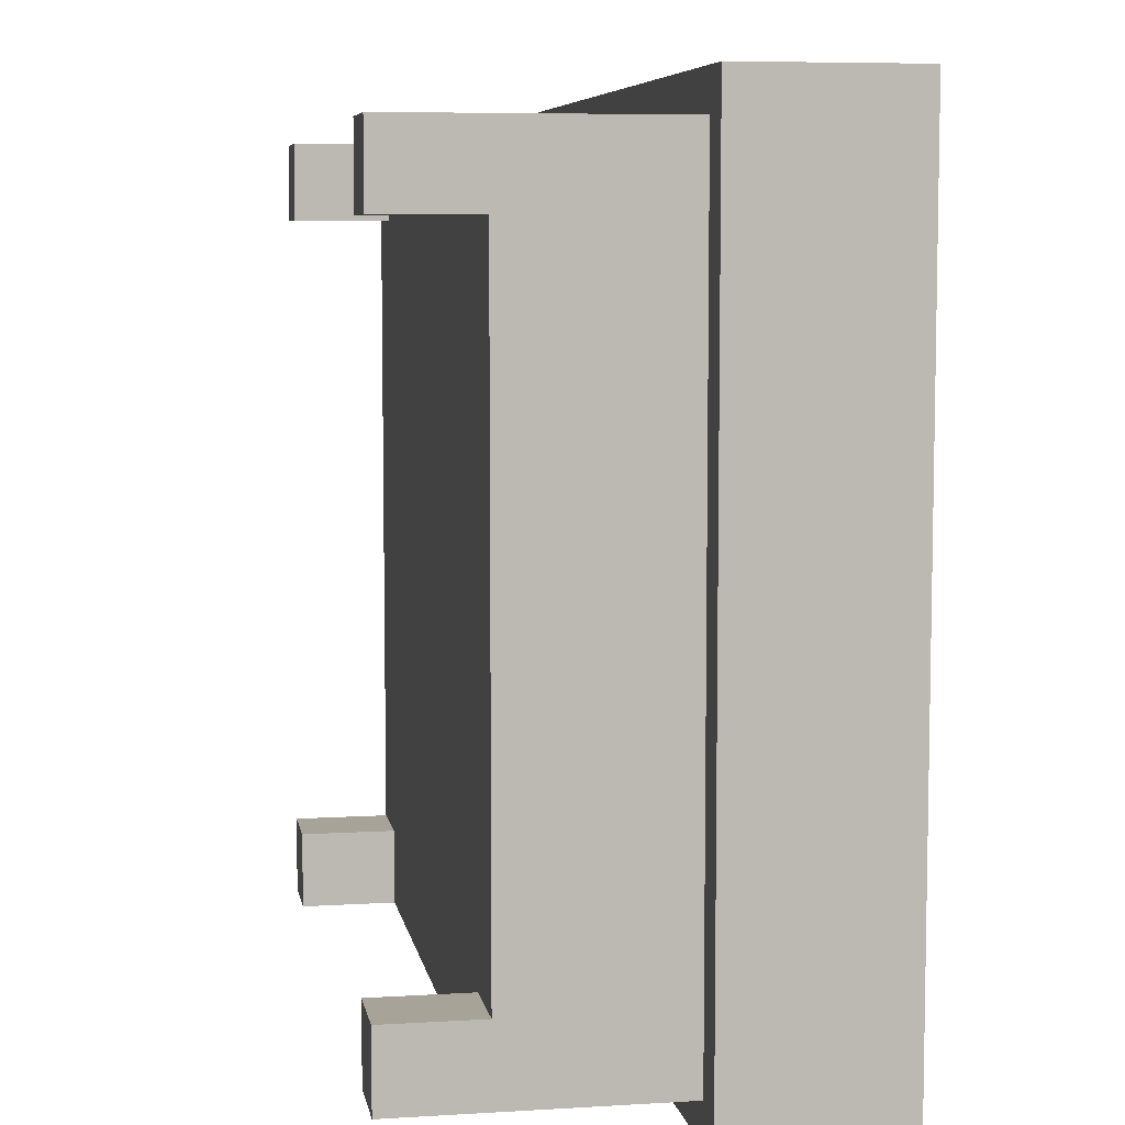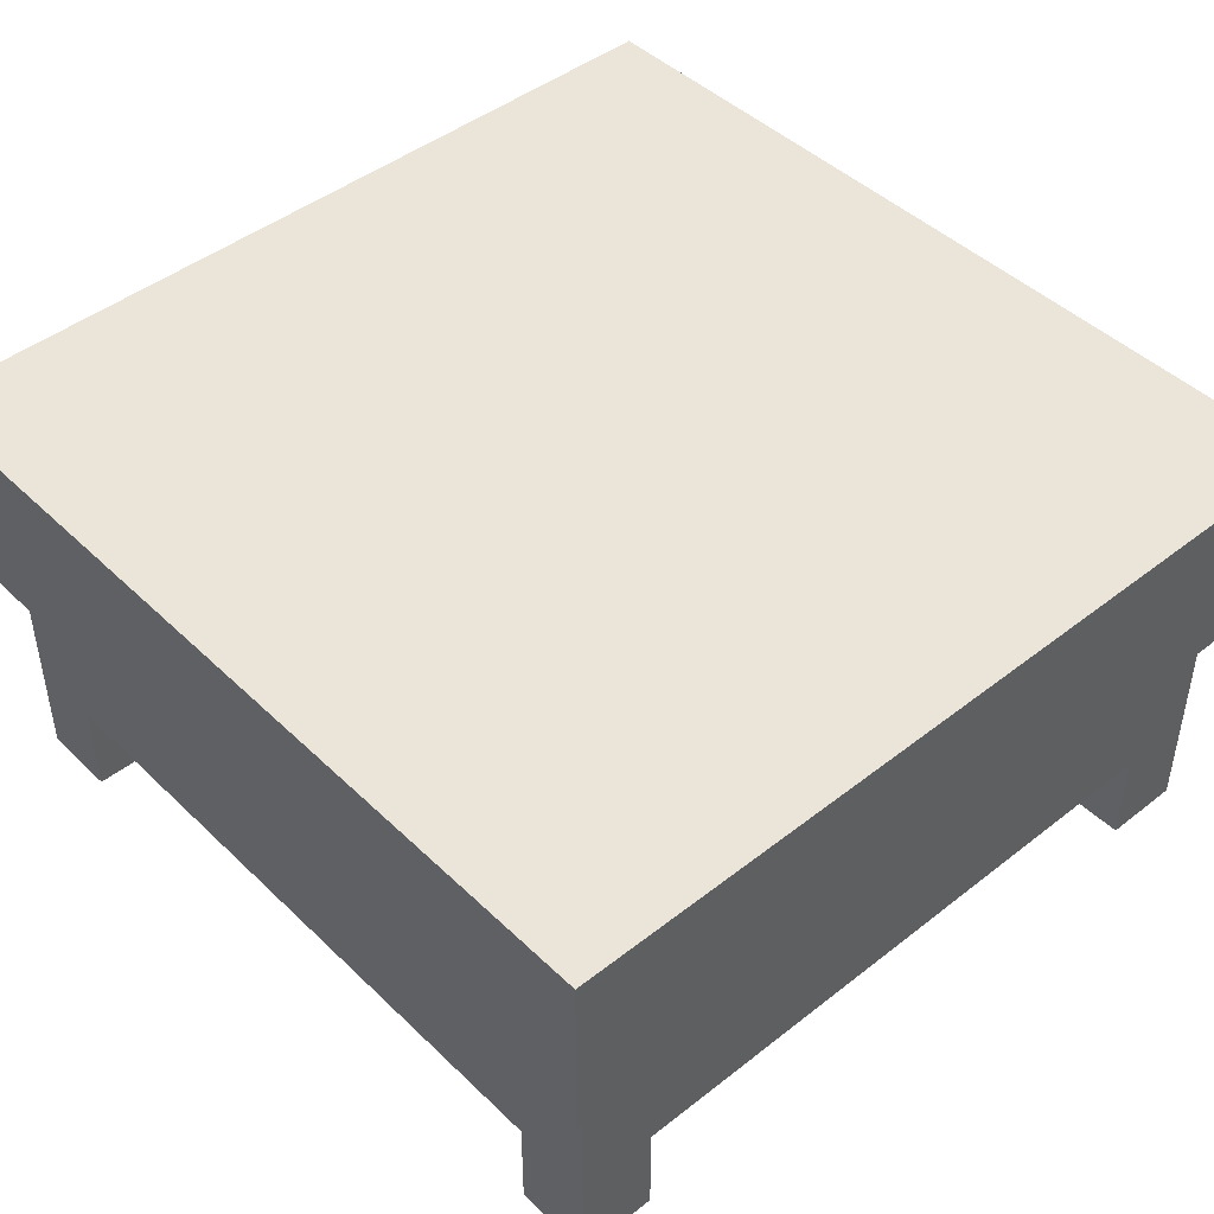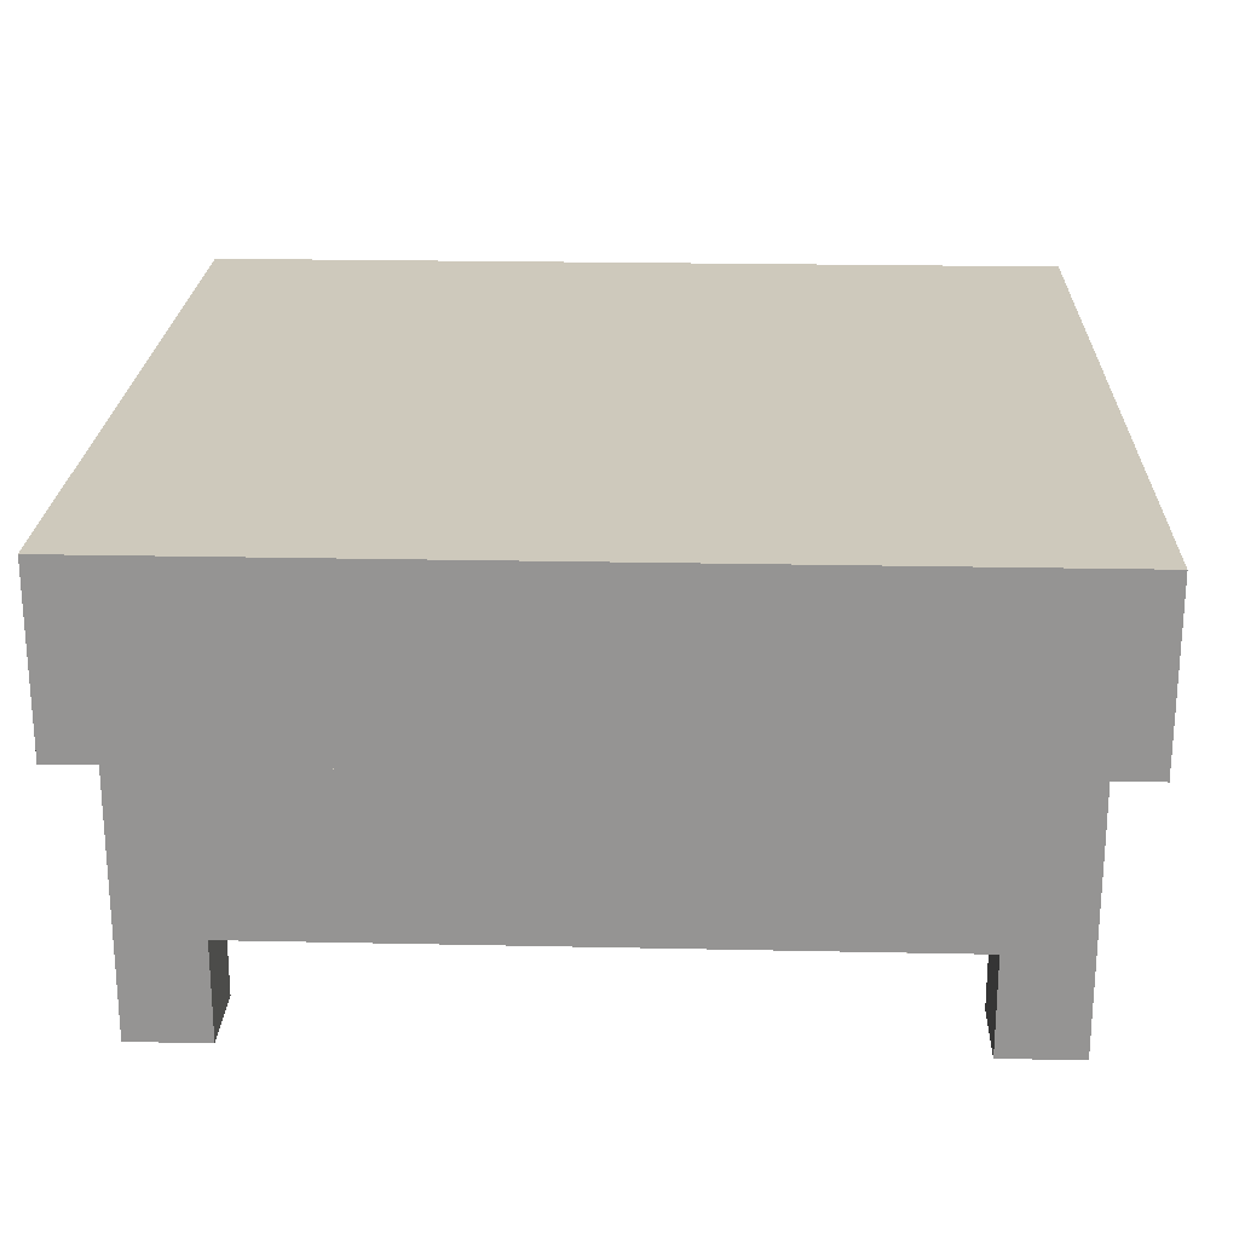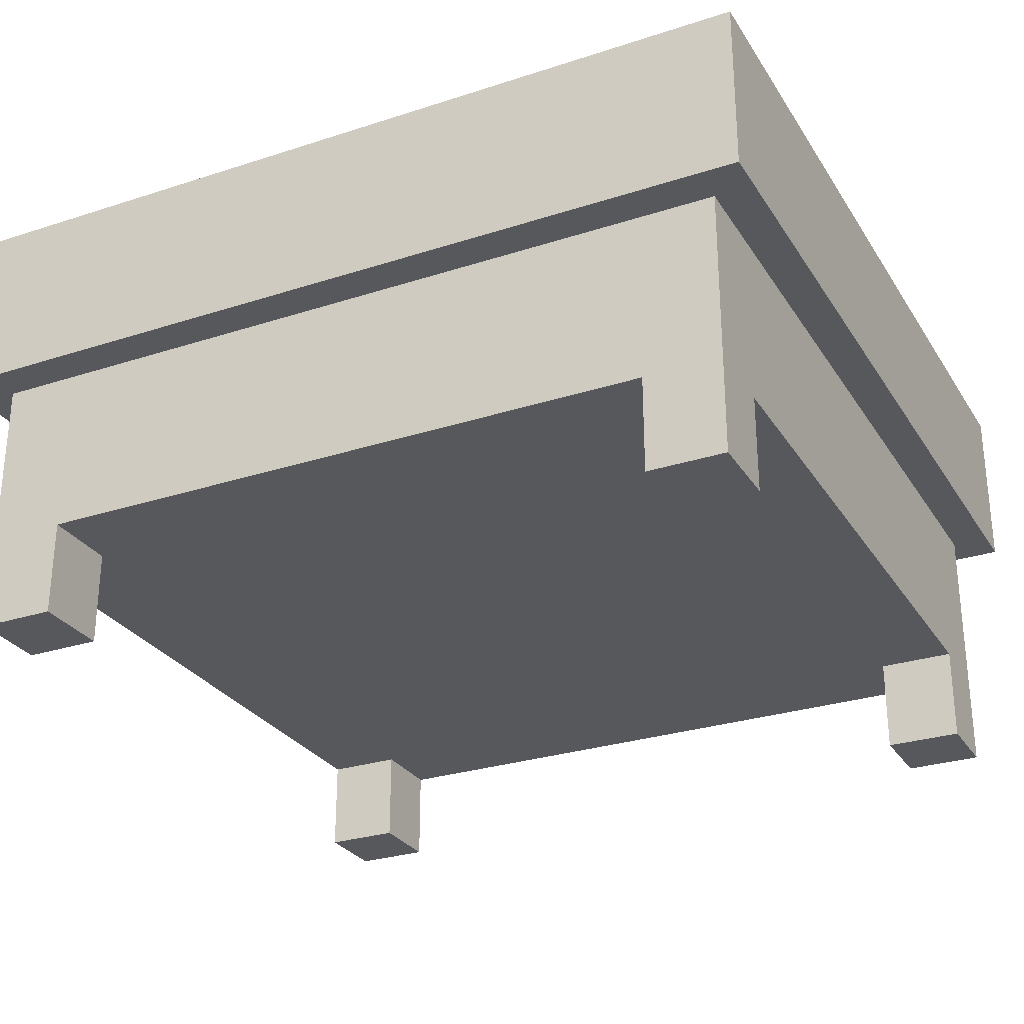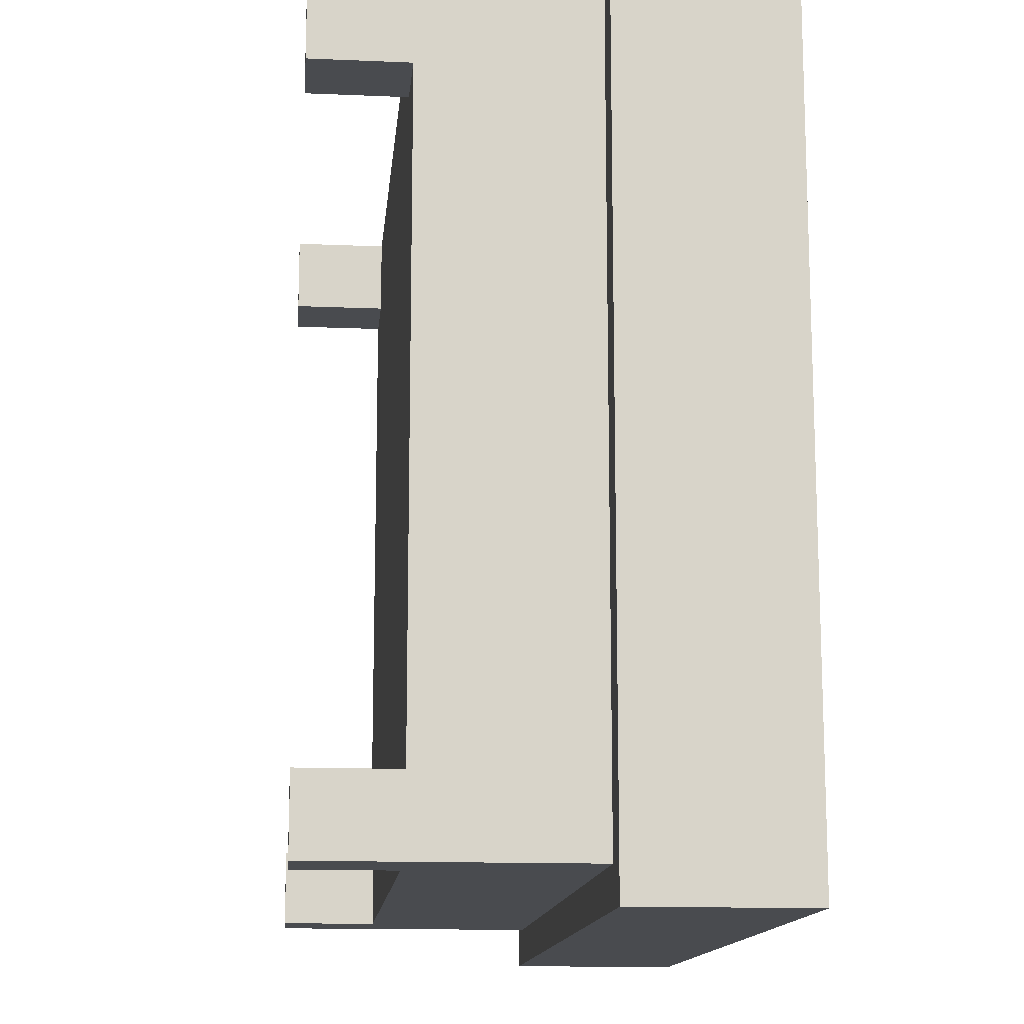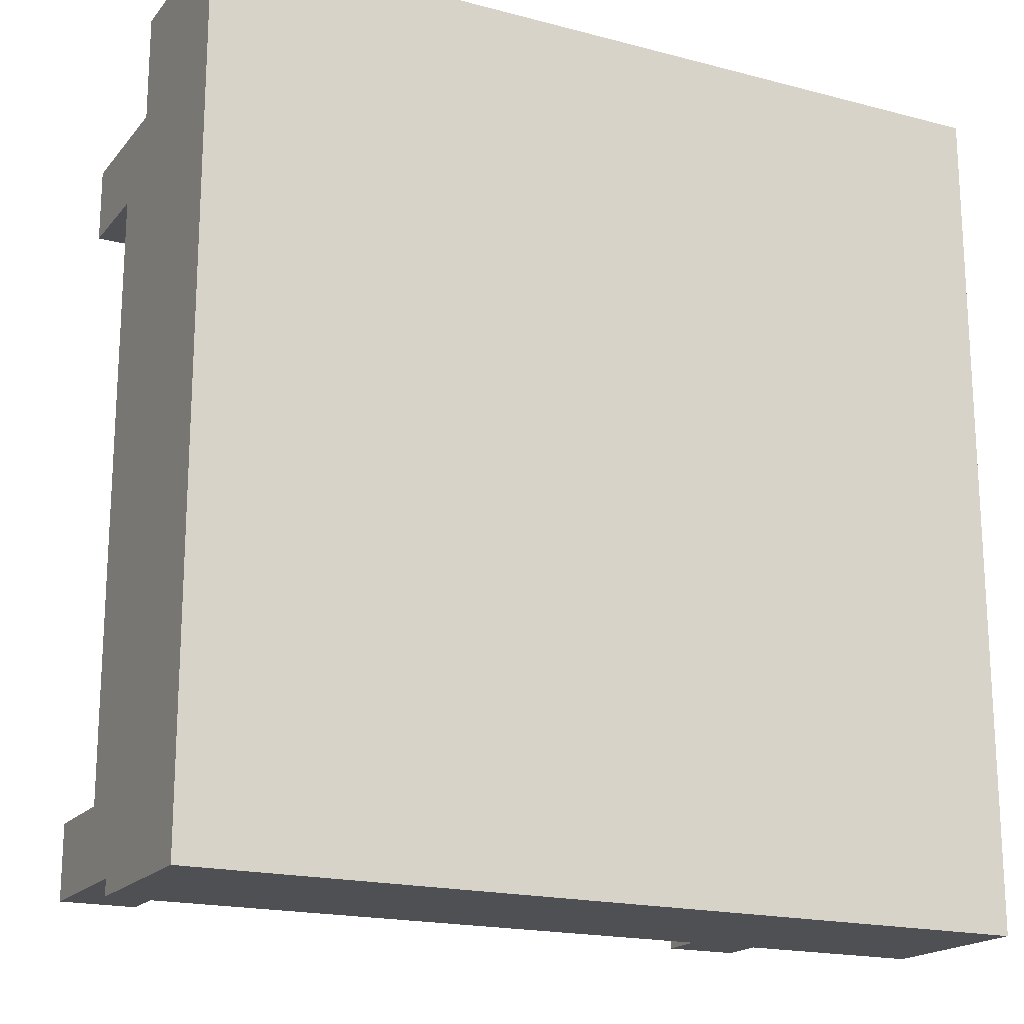
<metadata>
{"format":"obj","ext":"obj","renderer":"f3d","projection":"perspective","resolution":1024,"background":"white","views":[{"elev":6.9,"azim":80.0,"up":"+Z"},{"elev":45.2,"azim":137.8,"up":"+Y"},{"elev":22.5,"azim":-87.9,"up":"+Y"},{"elev":-28.3,"azim":116.1,"up":"+Y"},{"elev":-13.8,"azim":84.6,"up":"+Z"},{"elev":-18.5,"azim":153.2,"up":"+Z"}]}
</metadata>
<code>
g loungeSofaOttoman
v -5.3 0 -3.9
v -4.9 0 -3.9
v -5.3 0.5 -3.9
v -4.9 0.5 -3.9
v -4.9 0.5 -3.5
v -4.9 0 -3.5
v -5.3 0 -3.5
v -5.3 0.5 -3.5
v -8.898 0 -3.9
v -8.498 0 -3.9
v -8.898 0.5 -3.9
v -8.498 0.5 -3.9
v -8.498 0.5 -3.5
v -8.498 0 -3.5
v -8.898 0 -3.5
v -8.898 0.5 -3.5
v -8.898 0 -0.2
v -8.498 0 -0.2
v -8.898 0.5 -0.2
v -8.498 0.5 -0.2
v -8.898 0 0.2
v -8.898 0.5 0.2
v -8.498 0.5 0.2
v -8.498 0 0.2
v -4.9 0.5 -0.2
v -4.9 0 -0.2
v -4.9 0.5 0.2
v -4.9 0 0.2
v -5.3 0 -0.2
v -5.3 0.5 -0.2
v -5.3 0 0.2
v -5.3 0.5 0.2
v -8.898 1.4 -3.9
v -4.9 1.4 -3.9
v -8.898 1.4 0.2
v -4.9 1.4 0.2
v -4.7 2.3 -4.1
v -4.7 2.3 0.4
v -9.098 2.3 -4.1
v -9.098 2.3 0.4
v -9.098 1.4 -4.1
v -4.7 1.4 -4.1
v -4.7 1.4 0.4
v -9.098 1.4 0.4
f 2 1 3
f 3 4 2
f 2 4 5
f 5 6 2
f 2 6 7
f 7 1 2
f 7 6 5
f 5 8 7
f 3 1 7
f 7 8 3
f 10 9 11
f 11 12 10
f 10 12 13
f 13 14 10
f 10 14 15
f 15 9 10
f 15 14 13
f 13 16 15
f 11 9 15
f 15 16 11
f 18 17 19
f 19 20 18
f 19 17 21
f 21 22 19
f 18 20 23
f 23 24 18
f 26 25 27
f 27 28 26
f 18 24 21
f 21 17 18
f 26 29 30
f 30 25 26
f 30 29 31
f 31 32 30
f 31 28 27
f 27 32 31
f 21 24 23
f 23 22 21
f 26 28 31
f 31 29 26
f 12 11 33
f 33 3 12
f 33 4 3
f 33 34 4
f 33 11 16
f 16 35 33
f 16 19 35
f 19 22 35
f 32 27 36
f 36 23 32
f 36 22 23
f 36 35 22
f 13 20 19
f 19 16 13
f 20 13 12
f 23 20 12
f 23 12 3
f 23 3 8
f 23 8 30
f 30 32 23
f 30 8 5
f 5 25 30
f 38 37 39
f 39 40 38
f 42 41 39
f 39 37 42
f 4 34 36
f 36 5 4
f 36 25 5
f 36 27 25
f 42 37 38
f 38 43 42
f 40 44 43
f 43 38 40
f 39 41 44
f 44 40 39
f 36 42 43
f 43 44 36
f 44 35 36
f 44 33 35
f 42 36 34
f 34 41 42
f 34 33 41
f 33 44 41

</code>
